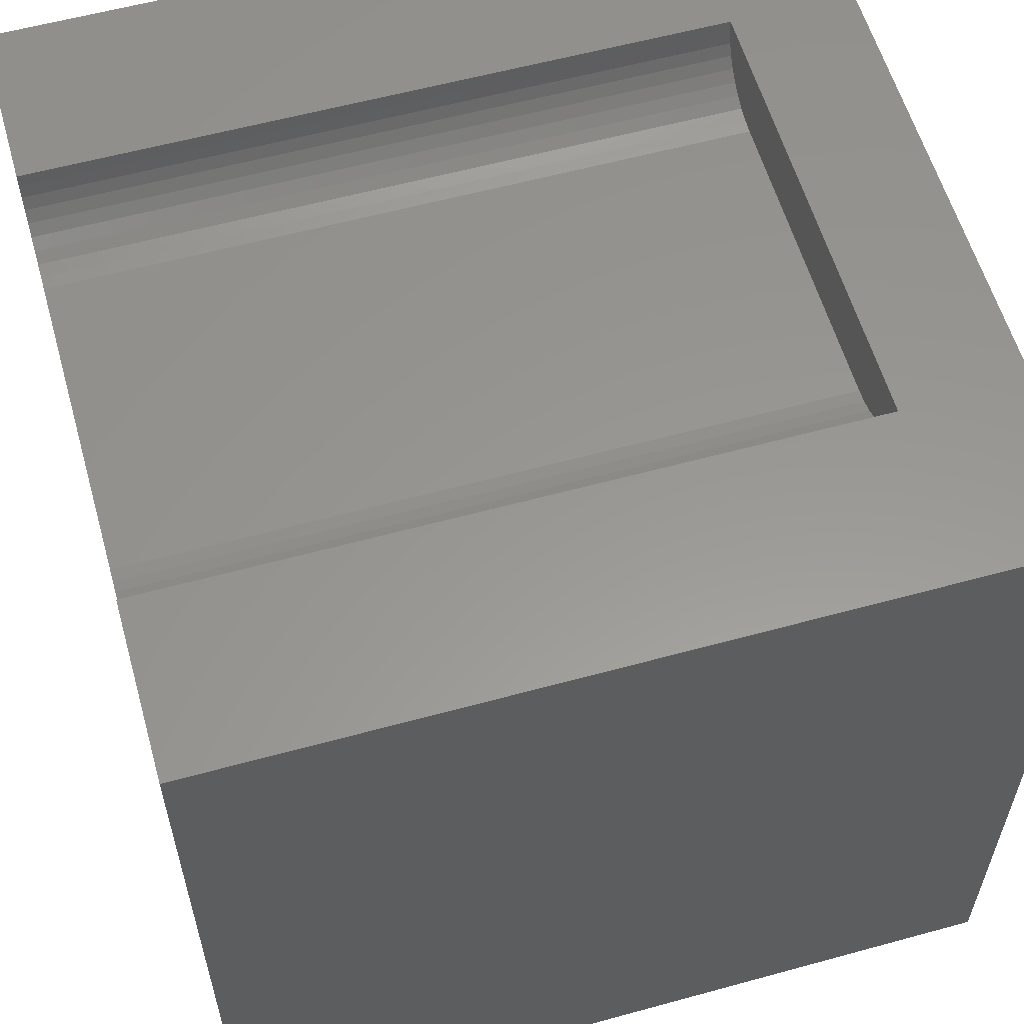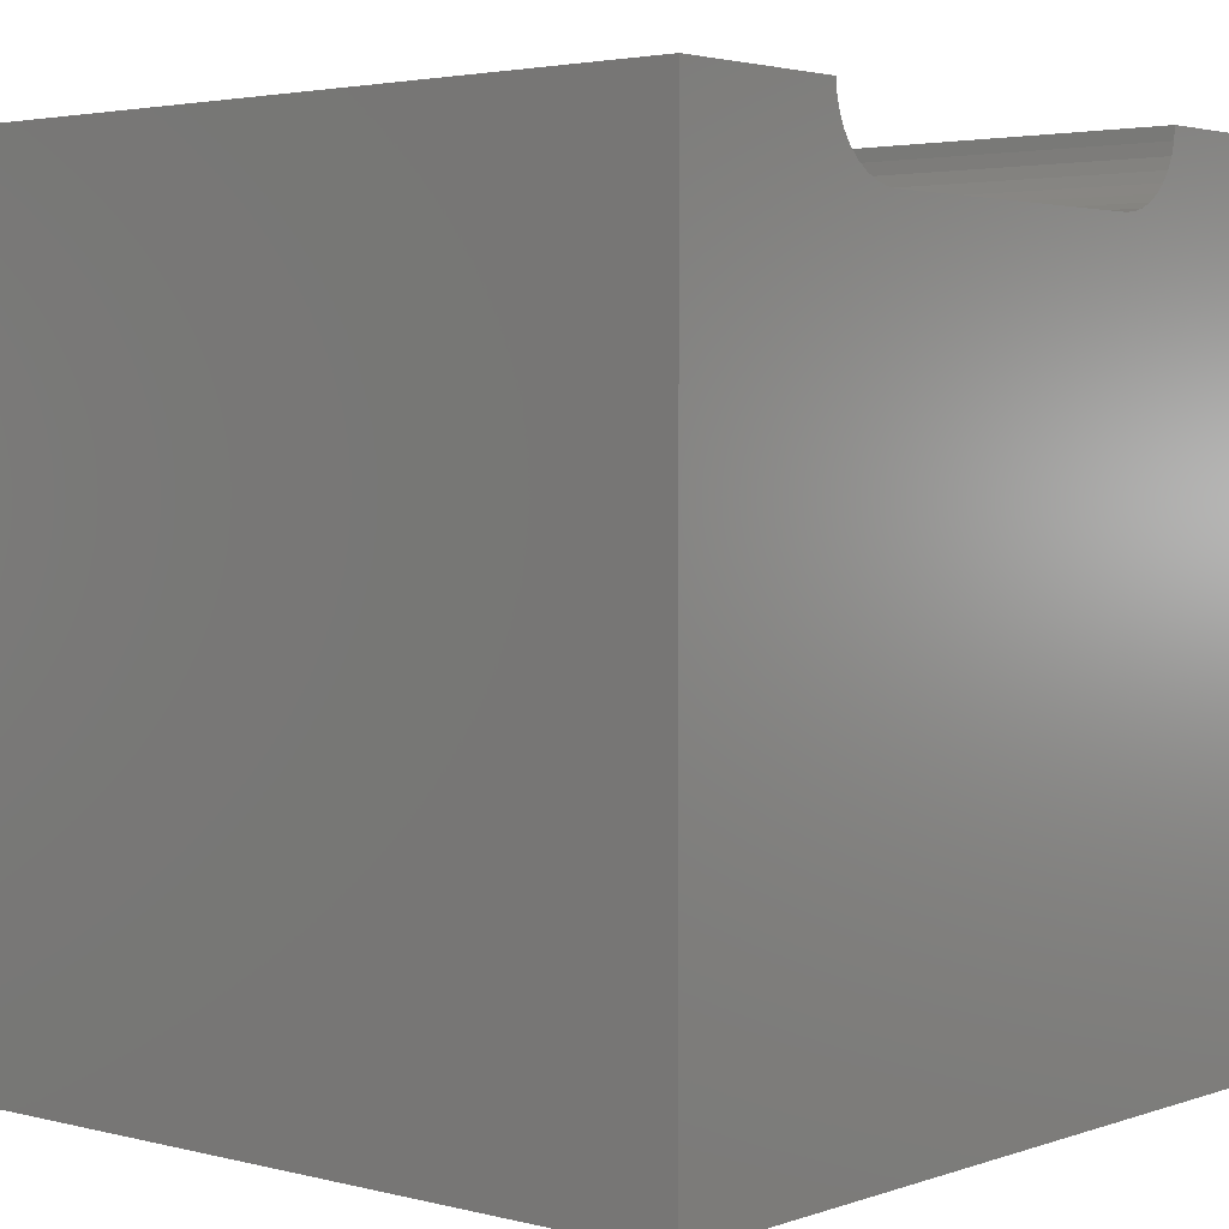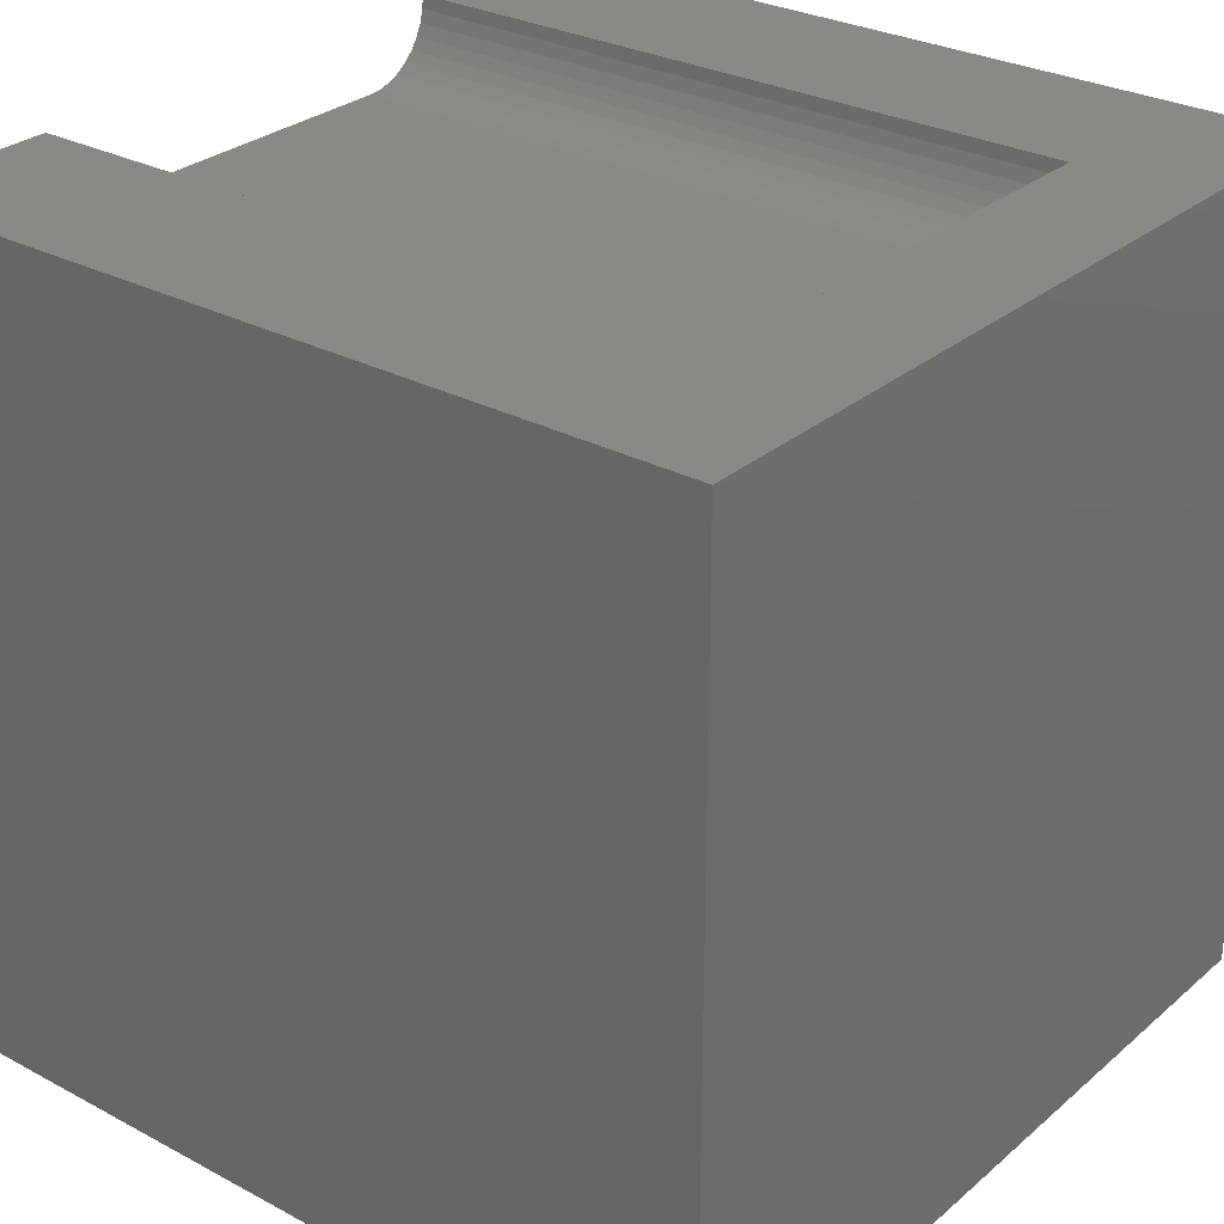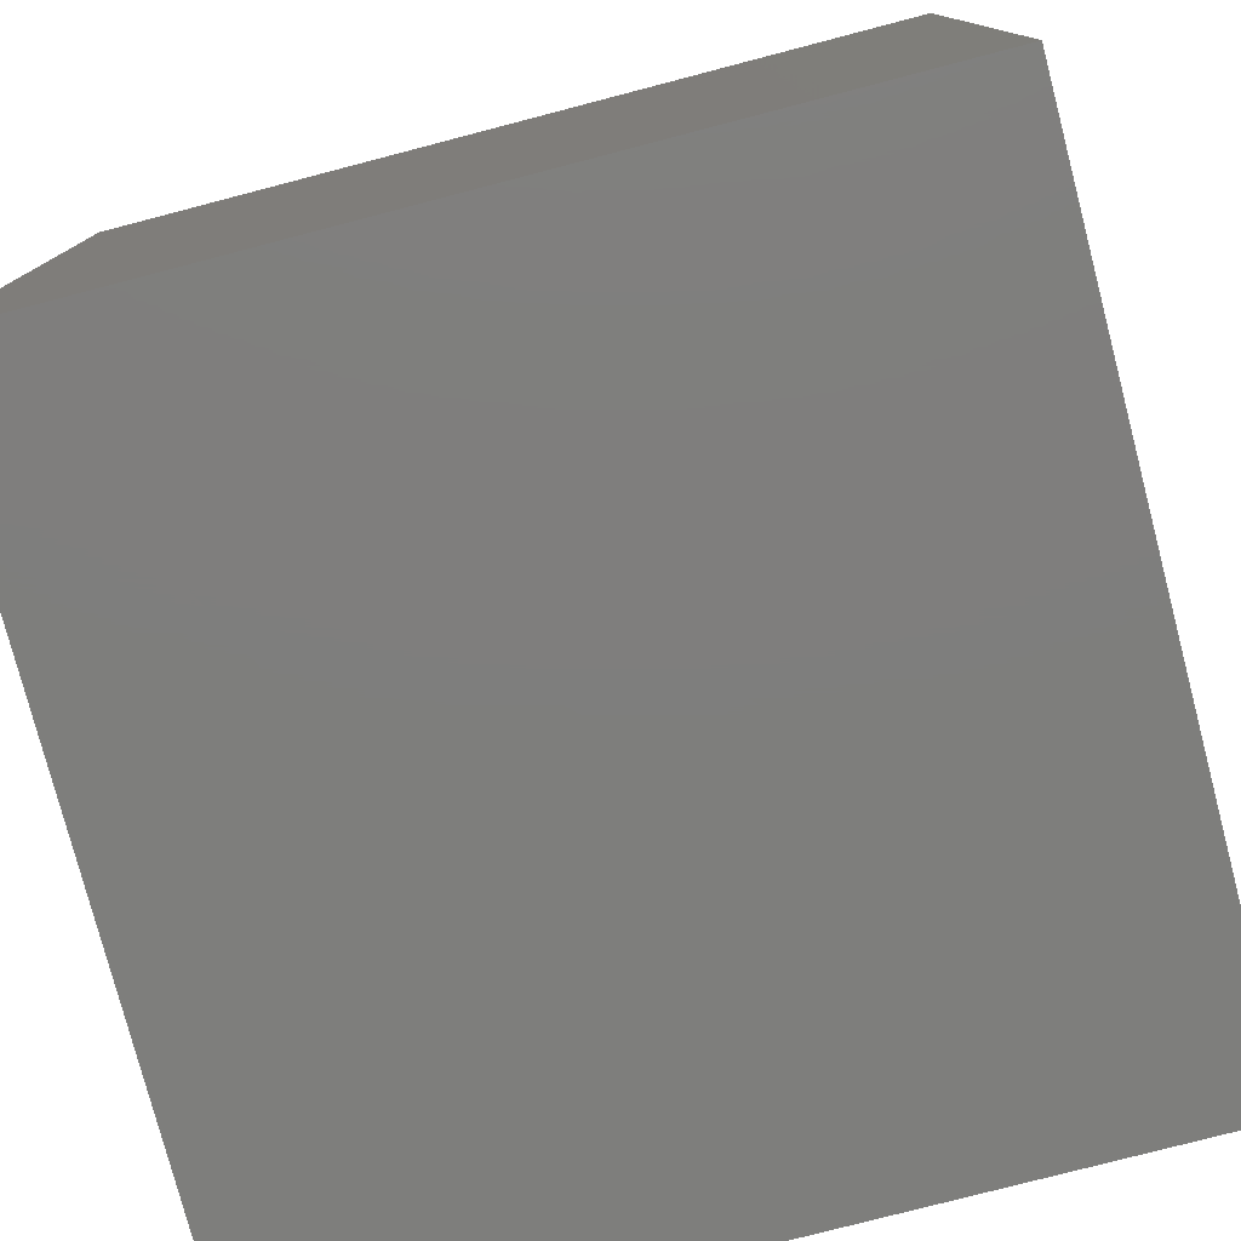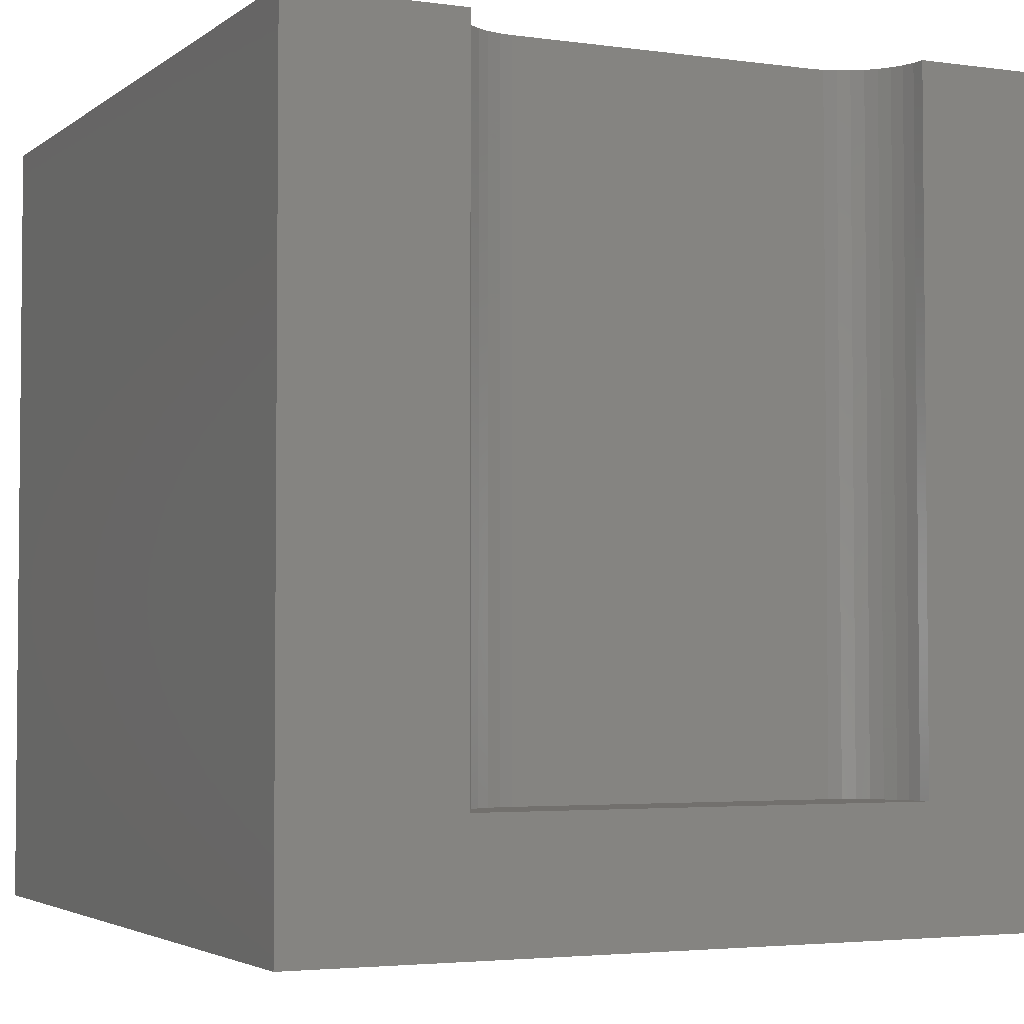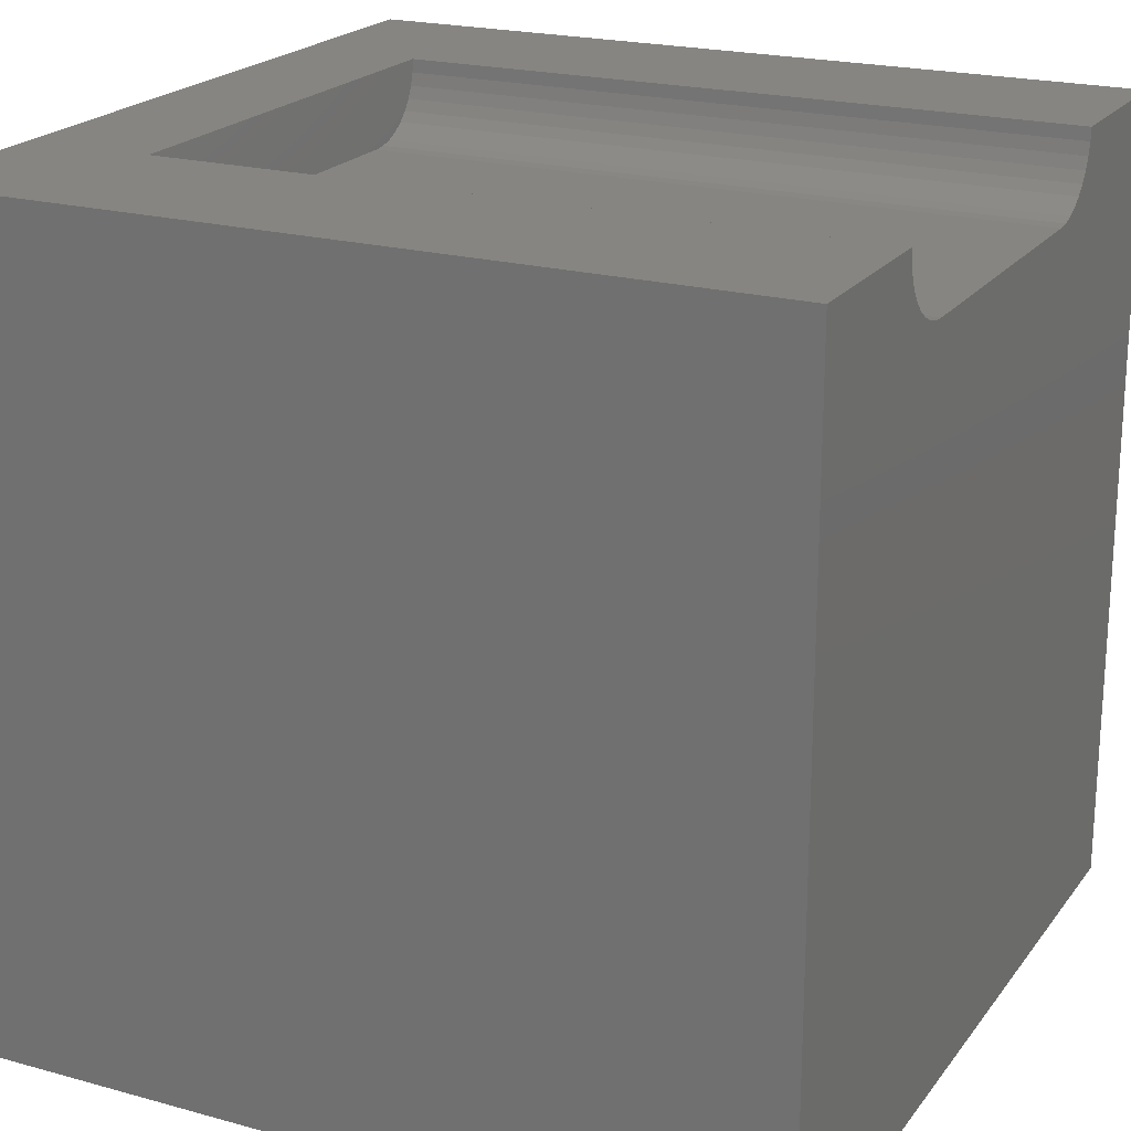
<metadata>
{"format":"stl","ext":"stl","renderer":"f3d","projection":"perspective","resolution":1024,"background":"white","views":[{"elev":58.6,"azim":74.2,"up":"+Y"},{"elev":3.1,"azim":-49.3,"up":"+Y"},{"elev":28.8,"azim":128.6,"up":"+Y"},{"elev":-78.0,"azim":14.6,"up":"+Z"},{"elev":-3.4,"azim":154.7,"up":"+Z"},{"elev":21.0,"azim":-63.7,"up":"+Y"}]}
</metadata>
<code>
# stl→obj: 48 verts, 92 faces
v 0 10 10
v 0 10 0
v 0 0 10
v 0 0 0
v 2.168 9.84 10
v 2.154 10 10
v 10 10 10
v 7.846 10 10
v 7.832 9.84 10
v 2.21 9.684 10
v 7.516 9.292 10
v 7.384 9.2 10
v 10 0 10
v 7.238 9.132 10
v 2.616 9.2 10
v 2.762 9.132 10
v 2.917 9.09 10
v 2.484 9.292 10
v 2.37 9.406 10
v 2.278 9.538 10
v 7.083 9.09 10
v 6.922 9.076 10
v 3.078 9.076 10
v 7.79 9.684 10
v 7.722 9.538 10
v 7.63 9.406 10
v 10 10 0
v 10 0 0
v 7.846 10 1.531
v 2.154 10 1.531
v 2.168 9.84 1.531
v 2.21 9.684 1.531
v 2.278 9.538 1.531
v 2.37 9.406 1.531
v 2.484 9.292 1.531
v 2.616 9.2 1.531
v 2.762 9.132 1.531
v 2.917 9.09 1.531
v 3.078 9.076 1.531
v 6.922 9.076 1.531
v 7.083 9.09 1.531
v 7.238 9.132 1.531
v 7.384 9.2 1.531
v 7.516 9.292 1.531
v 7.63 9.406 1.531
v 7.722 9.538 1.531
v 7.79 9.684 1.531
v 7.832 9.84 1.531
f 1 2 3
f 3 2 4
f 5 6 1
f 7 8 9
f 5 1 10
f 11 12 13
f 13 12 14
f 15 3 16
f 16 3 17
f 15 18 3
f 3 18 19
f 3 19 1
f 1 19 20
f 1 20 10
f 14 21 13
f 13 21 22
f 13 22 3
f 3 22 23
f 3 23 17
f 9 24 7
f 7 24 25
f 7 25 13
f 13 25 26
f 13 26 11
f 27 7 28
f 28 7 13
f 2 27 4
f 4 27 28
f 8 7 29
f 29 7 27
f 29 27 30
f 30 27 2
f 30 2 6
f 6 2 1
f 28 13 4
f 4 13 3
f 30 6 5
f 30 5 31
f 31 5 10
f 31 10 32
f 32 10 20
f 32 20 33
f 33 20 19
f 33 19 34
f 34 19 18
f 34 18 35
f 35 18 15
f 35 15 36
f 36 15 16
f 36 16 37
f 37 16 17
f 37 17 38
f 38 17 23
f 38 23 39
f 40 22 21
f 40 21 41
f 41 21 14
f 41 14 42
f 42 14 12
f 42 12 43
f 43 12 11
f 43 11 44
f 44 11 26
f 44 26 45
f 45 26 25
f 45 25 46
f 46 25 24
f 46 24 47
f 47 24 9
f 47 9 48
f 48 9 8
f 48 8 29
f 32 37 31
f 31 37 30
f 37 38 30
f 30 38 39
f 30 39 29
f 29 39 40
f 29 40 48
f 48 40 47
f 32 33 37
f 37 33 34
f 37 34 36
f 36 34 35
f 44 45 46
f 40 41 47
f 47 41 42
f 47 42 46
f 46 42 43
f 46 43 44
f 40 39 22
f 22 39 23

</code>
